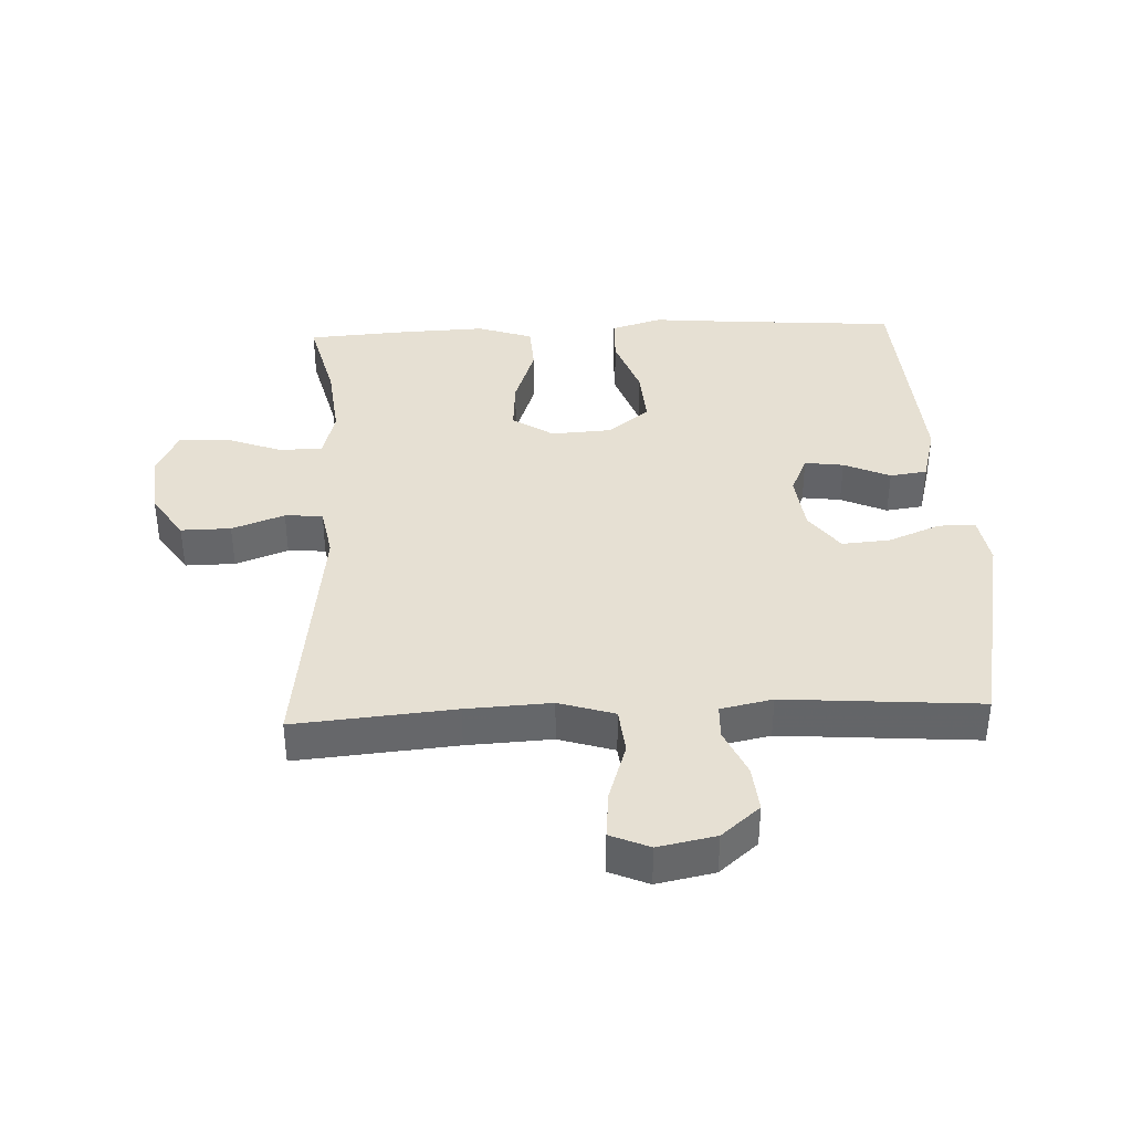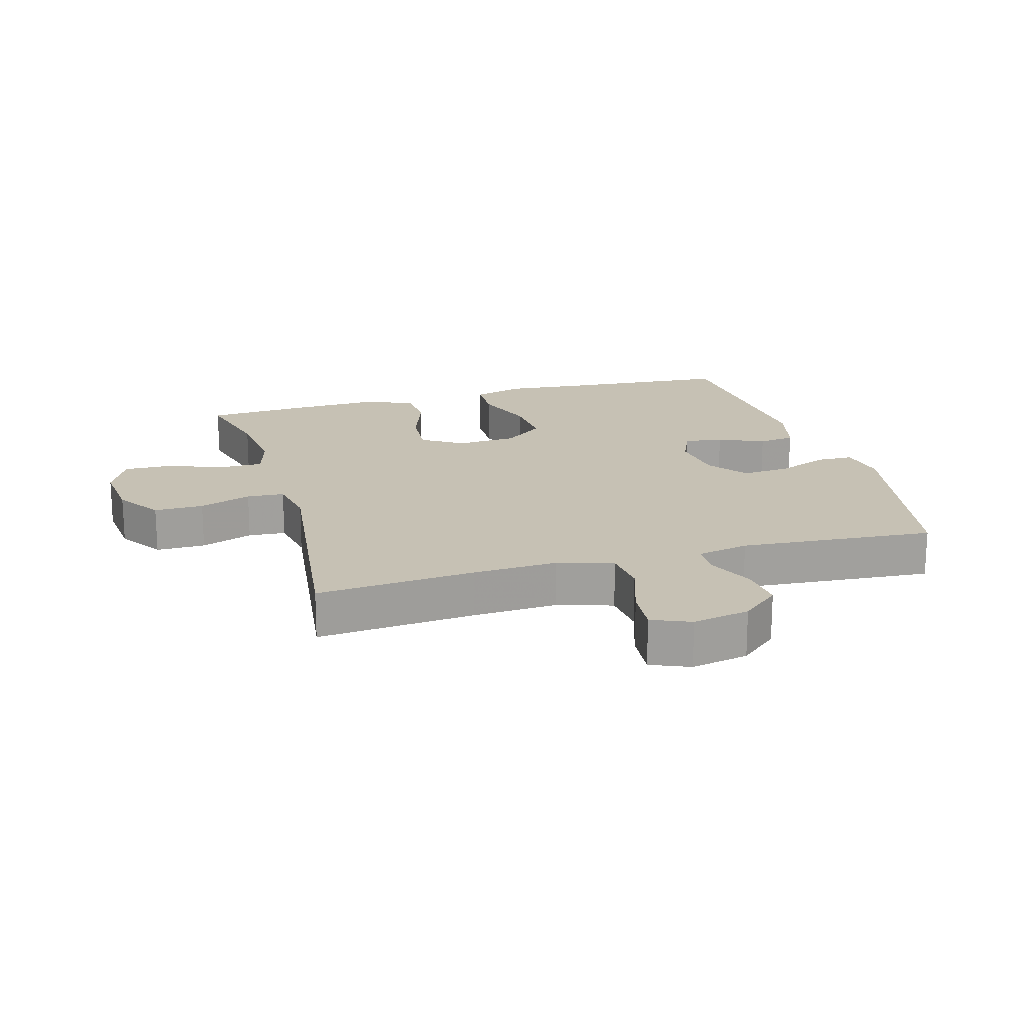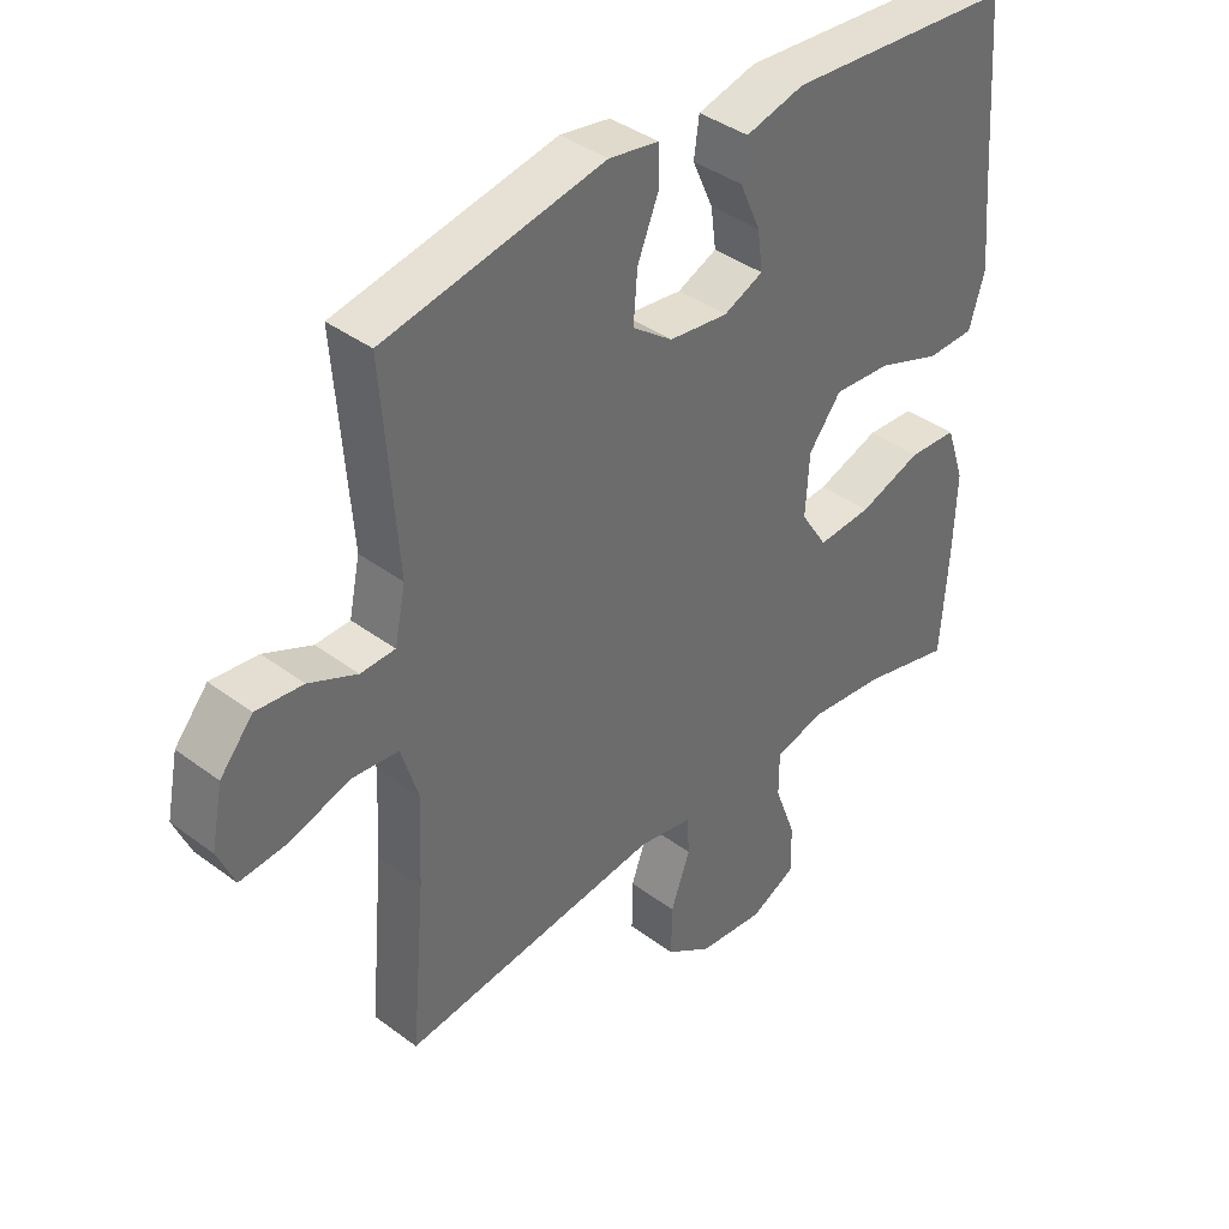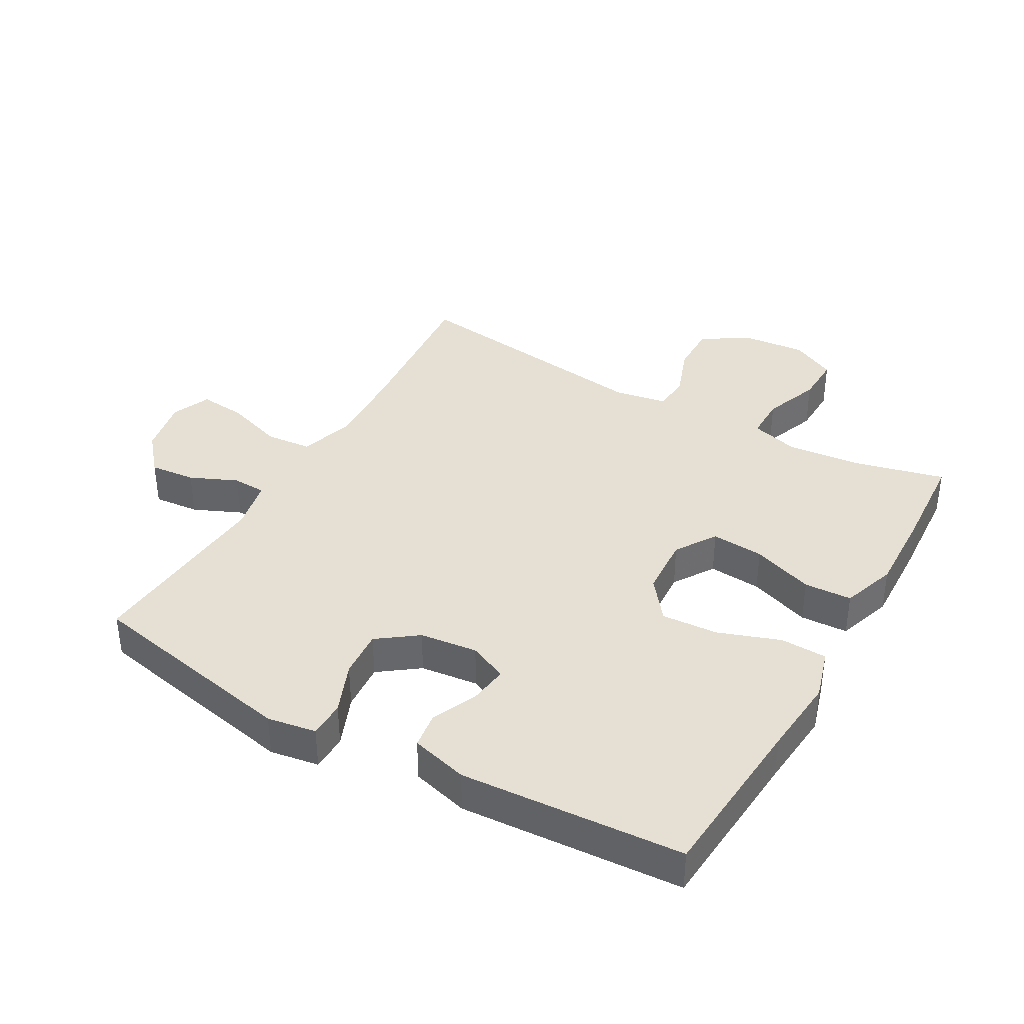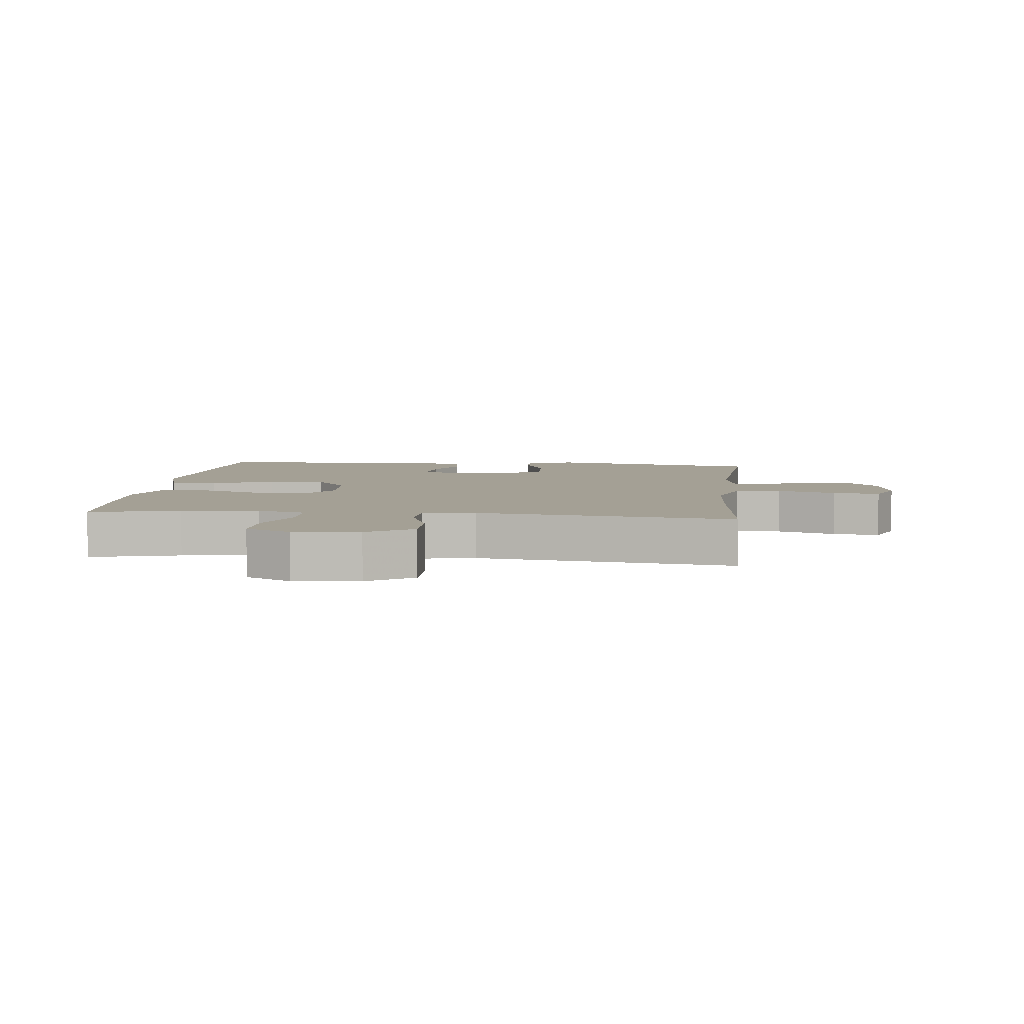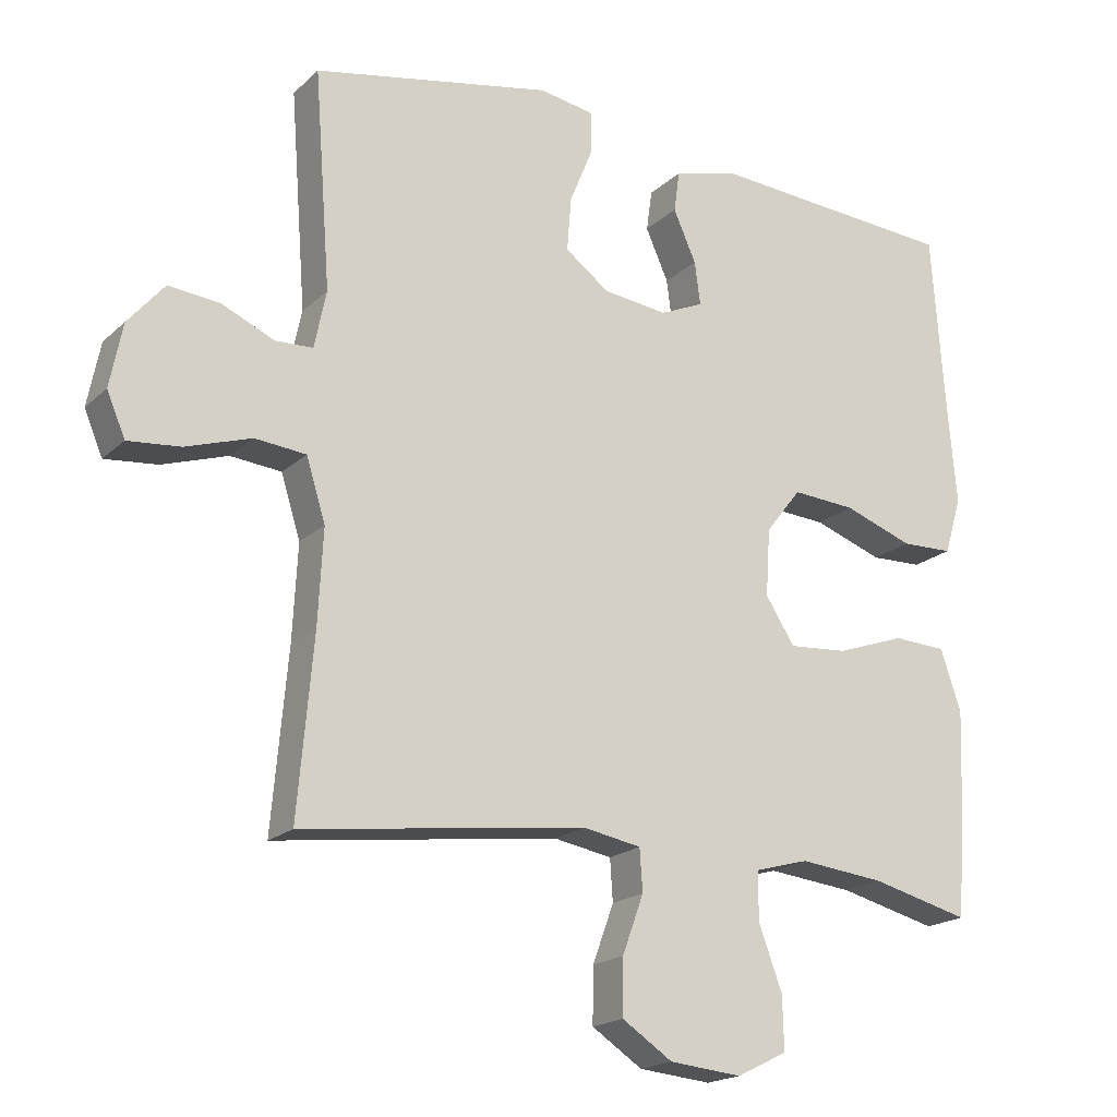
<metadata>
{"format":"obj","ext":"obj","renderer":"f3d","projection":"perspective","resolution":1024,"background":"white","views":[{"elev":38.4,"azim":-92.5,"up":"+Y"},{"elev":18.6,"azim":-105.9,"up":"+Y"},{"elev":39.3,"azim":-47.1,"up":"+Z"},{"elev":38.2,"azim":29.8,"up":"+Y"},{"elev":5.8,"azim":-173.8,"up":"+Y"},{"elev":-18.9,"azim":-31.3,"up":"+Z"}]}
</metadata>
<code>
v -0.5 0.07 0.5
v -0.162 0.07 0.567
v -0.085 0.07 0.554
v -0.084 0.07 0.496
v -0.117 0.07 0.415
v -0.123 0.07 0.339
v -0.061 0.07 0.293
v 0.03 0.07 0.282
v 0.091 0.07 0.309
v 0.083 0.07 0.37
v 0.051 0.07 0.442
v 0.059 0.07 0.5
v 0.149 0.07 0.524
v 0.5 0.07 0.5
v 0.52 0.07 0.23
v 0.531 0.07 0.105
v 0.507 0.07 0.025
v 0.434 0.07 0.023
v 0.336 0.07 0.058
v 0.247 0.07 0.064
v 0.197 0.07 0
v 0.191 0.07 -0.095
v 0.232 0.07 -0.159
v 0.315 0.07 -0.153
v 0.412 0.07 -0.119
v 0.487 0.07 -0.123
v 0.516 0.07 -0.209
v 0.511 0.07 -0.34
v 0.5 0.07 -0.5
v 0.361 0.07 -0.465
v 0.241 0.07 -0.452
v 0.165 0.07 -0.473
v 0.165 0.07 -0.541
v 0.198 0.07 -0.63
v 0.2 0.07 -0.705
v 0.129 0.07 -0.74
v 0.027 0.07 -0.73
v -0.044 0.07 -0.683
v -0.043 0.07 -0.605
v -0.013 0.07 -0.523
v -0.017 0.07 -0.464
v -0.099 0.07 -0.449
v -0.5 0.07 -0.5
v -0.478 0.07 -0.25
v -0.471 0.07 -0.117
v -0.498 0.07 -0.03
v -0.57 0.07 -0.023
v -0.662 0.07 -0.053
v -0.736 0.07 -0.06
v -0.762 0.07 0.001
v -0.744 0.07 0.091
v -0.693 0.07 0.151
v -0.621 0.07 0.144
v -0.547 0.07 0.111
v -0.494 0.07 0.113
v -0.477 0.07 0.194
v -0.5 0 0.5
v -0.162 0 0.567
v -0.085 0 0.554
v -0.084 0 0.496
v -0.117 0 0.415
v -0.123 0 0.339
v -0.061 0 0.293
v 0.03 0 0.282
v 0.091 0 0.309
v 0.083 0 0.37
v 0.051 0 0.442
v 0.059 0 0.5
v 0.149 0 0.524
v 0.5 0 0.5
v 0.52 0 0.23
v 0.531 0 0.105
v 0.507 0 0.025
v 0.434 0 0.023
v 0.336 0 0.058
v 0.247 0 0.064
v 0.197 0 0
v 0.191 0 -0.095
v 0.232 0 -0.159
v 0.315 0 -0.153
v 0.412 0 -0.119
v 0.487 0 -0.123
v 0.516 0 -0.209
v 0.511 0 -0.34
v 0.5 0 -0.5
v 0.361 0 -0.465
v 0.241 0 -0.452
v 0.165 0 -0.473
v 0.165 0 -0.541
v 0.198 0 -0.63
v 0.2 0 -0.705
v 0.129 0 -0.74
v 0.027 0 -0.73
v -0.044 0 -0.683
v -0.043 0 -0.605
v -0.013 0 -0.523
v -0.017 0 -0.464
v -0.099 0 -0.449
v -0.5 0 -0.5
v -0.478 0 -0.25
v -0.471 0 -0.117
v -0.498 0 -0.03
v -0.57 0 -0.023
v -0.662 0 -0.053
v -0.736 0 -0.06
v -0.762 0 0.001
v -0.744 0 0.091
v -0.693 0 0.151
v -0.621 0 0.144
v -0.547 0 0.111
v -0.494 0 0.113
v -0.477 0 0.194
f 51 52 53 54
f 51 54 55
f 50 51 55
f 47 48 49 50
f 46 47 50 55
f 45 46 55 56
f 42 43 44
f 41 42 44 45
f 37 38 39 40
f 37 40 41
f 36 37 41
f 33 34 35 36
f 32 33 36 41
f 31 32 41 45
f 27 28 29 30
f 24 25 26 27
f 23 24 27 30
f 22 23 30 31
f 16 17 18 19
f 15 16 19 20
f 14 15 20
f 13 14 20 21
f 10 11 12 13
f 9 10 13 21
f 2 3 4 5
f 56 1 2 5
f 56 5 6
f 22 31 45 56
f 22 56 6 7
f 8 9 21 22
f 7 8 22
f 110 109 108 107
f 111 110 107
f 111 107 106
f 106 105 104 103
f 111 106 103 102
f 112 111 102 101
f 100 99 98
f 101 100 98 97
f 96 95 94 93
f 97 96 93
f 97 93 92
f 92 91 90 89
f 97 92 89 88
f 101 97 88 87
f 86 85 84 83
f 83 82 81 80
f 86 83 80 79
f 87 86 79 78
f 75 74 73 72
f 76 75 72 71
f 76 71 70
f 77 76 70 69
f 69 68 67 66
f 77 69 66 65
f 61 60 59 58
f 61 58 57 112
f 62 61 112
f 112 101 87 78
f 63 62 112 78
f 78 77 65 64
f 78 64 63
f 1 57 58 2
f 2 58 59 3
f 3 59 60 4
f 4 60 61 5
f 5 61 62 6
f 6 62 63 7
f 7 63 64 8
f 8 64 65 9
f 9 65 66 10
f 10 66 67 11
f 11 67 68 12
f 12 68 69 13
f 13 69 70 14
f 14 70 71 15
f 15 71 72 16
f 16 72 73 17
f 17 73 74 18
f 18 74 75 19
f 19 75 76 20
f 20 76 77 21
f 21 77 78 22
f 22 78 79 23
f 23 79 80 24
f 24 80 81 25
f 25 81 82 26
f 26 82 83 27
f 27 83 84 28
f 28 84 85 29
f 29 85 86 30
f 30 86 87 31
f 31 87 88 32
f 32 88 89 33
f 33 89 90 34
f 34 90 91 35
f 35 91 92 36
f 36 92 93 37
f 37 93 94 38
f 38 94 95 39
f 39 95 96 40
f 40 96 97 41
f 41 97 98 42
f 42 98 99 43
f 43 99 100 44
f 44 100 101 45
f 45 101 102 46
f 46 102 103 47
f 47 103 104 48
f 48 104 105 49
f 49 105 106 50
f 50 106 107 51
f 51 107 108 52
f 52 108 109 53
f 53 109 110 54
f 54 110 111 55
f 55 111 112 56
f 56 112 57 1

</code>
